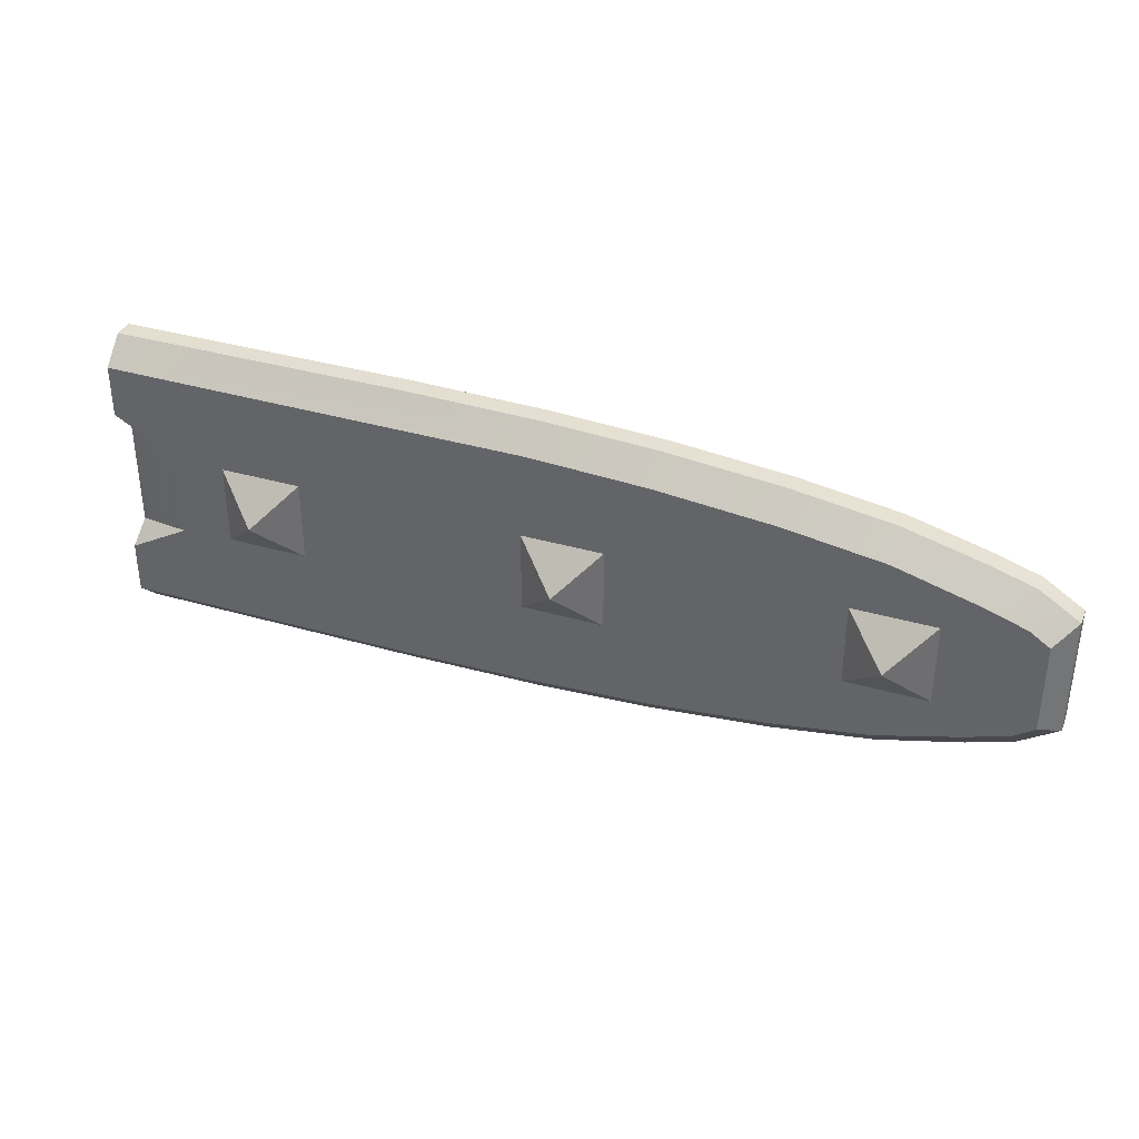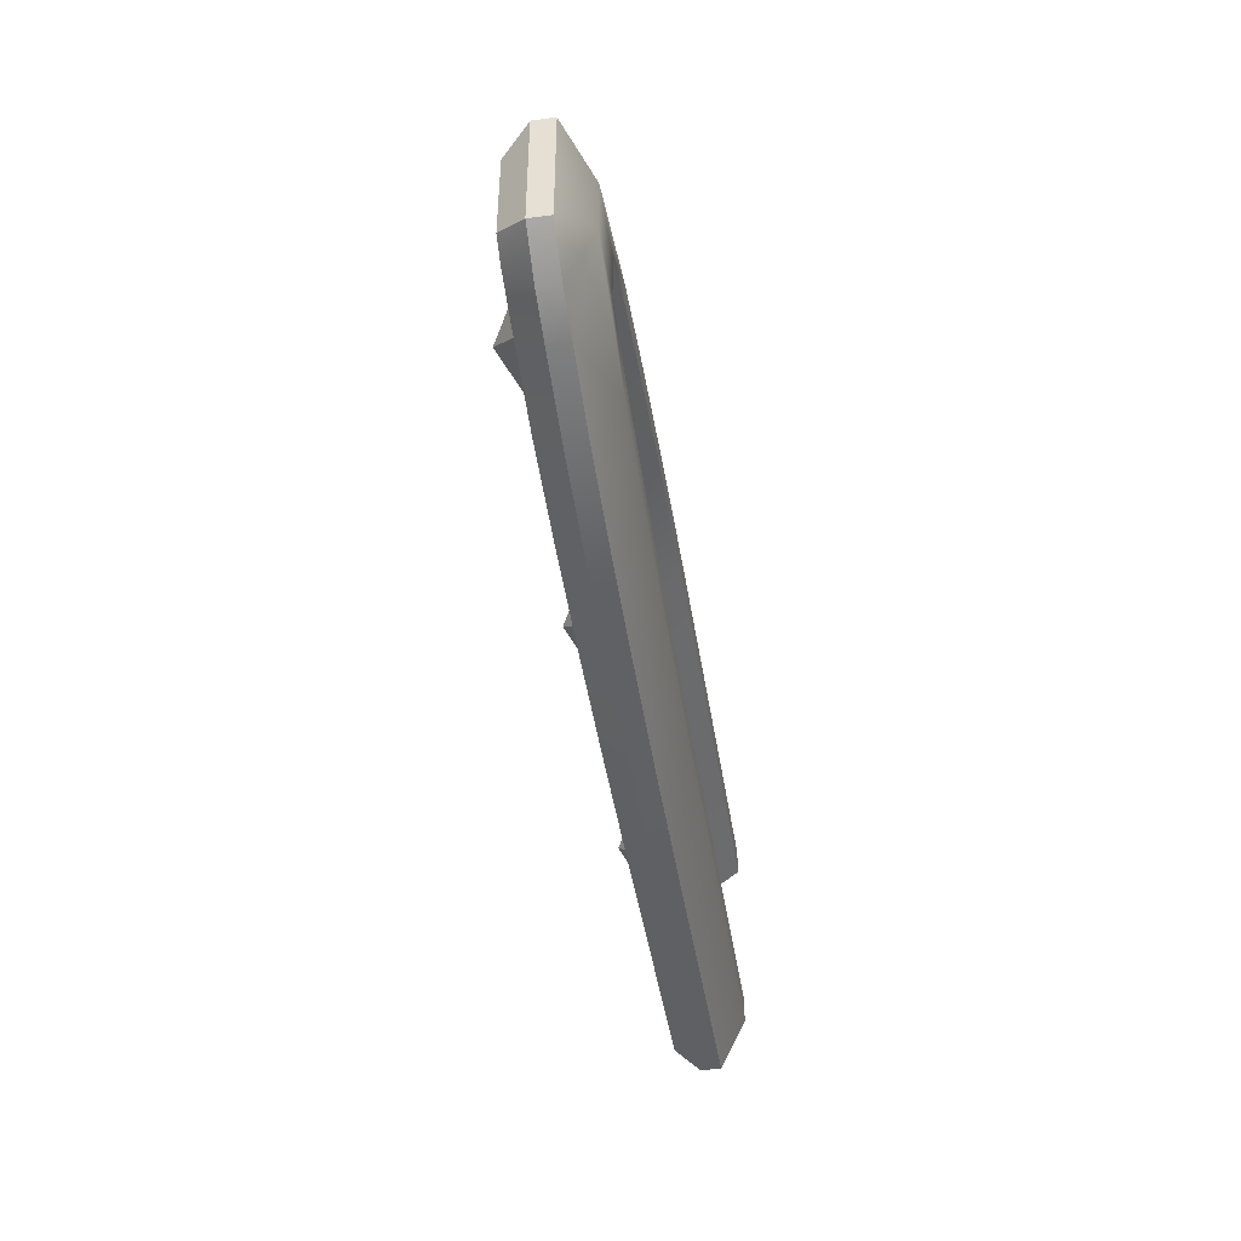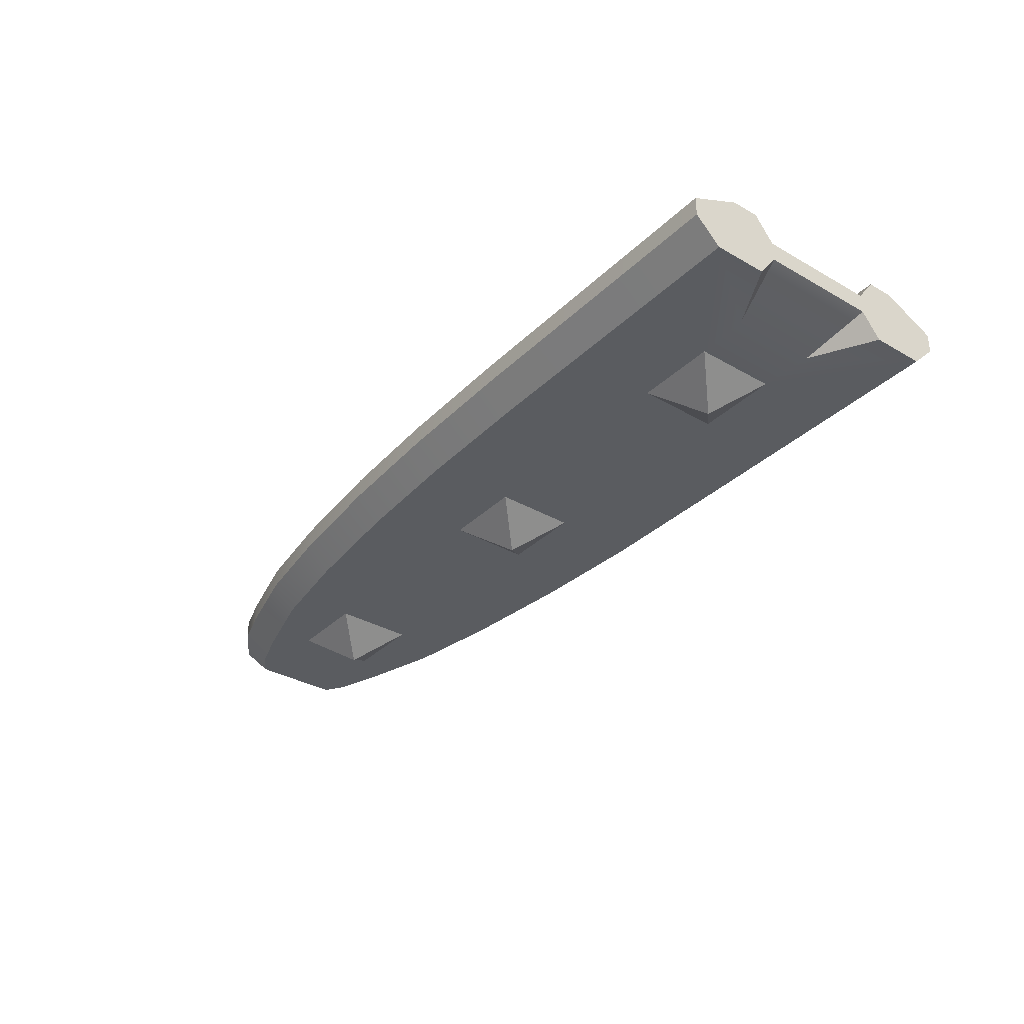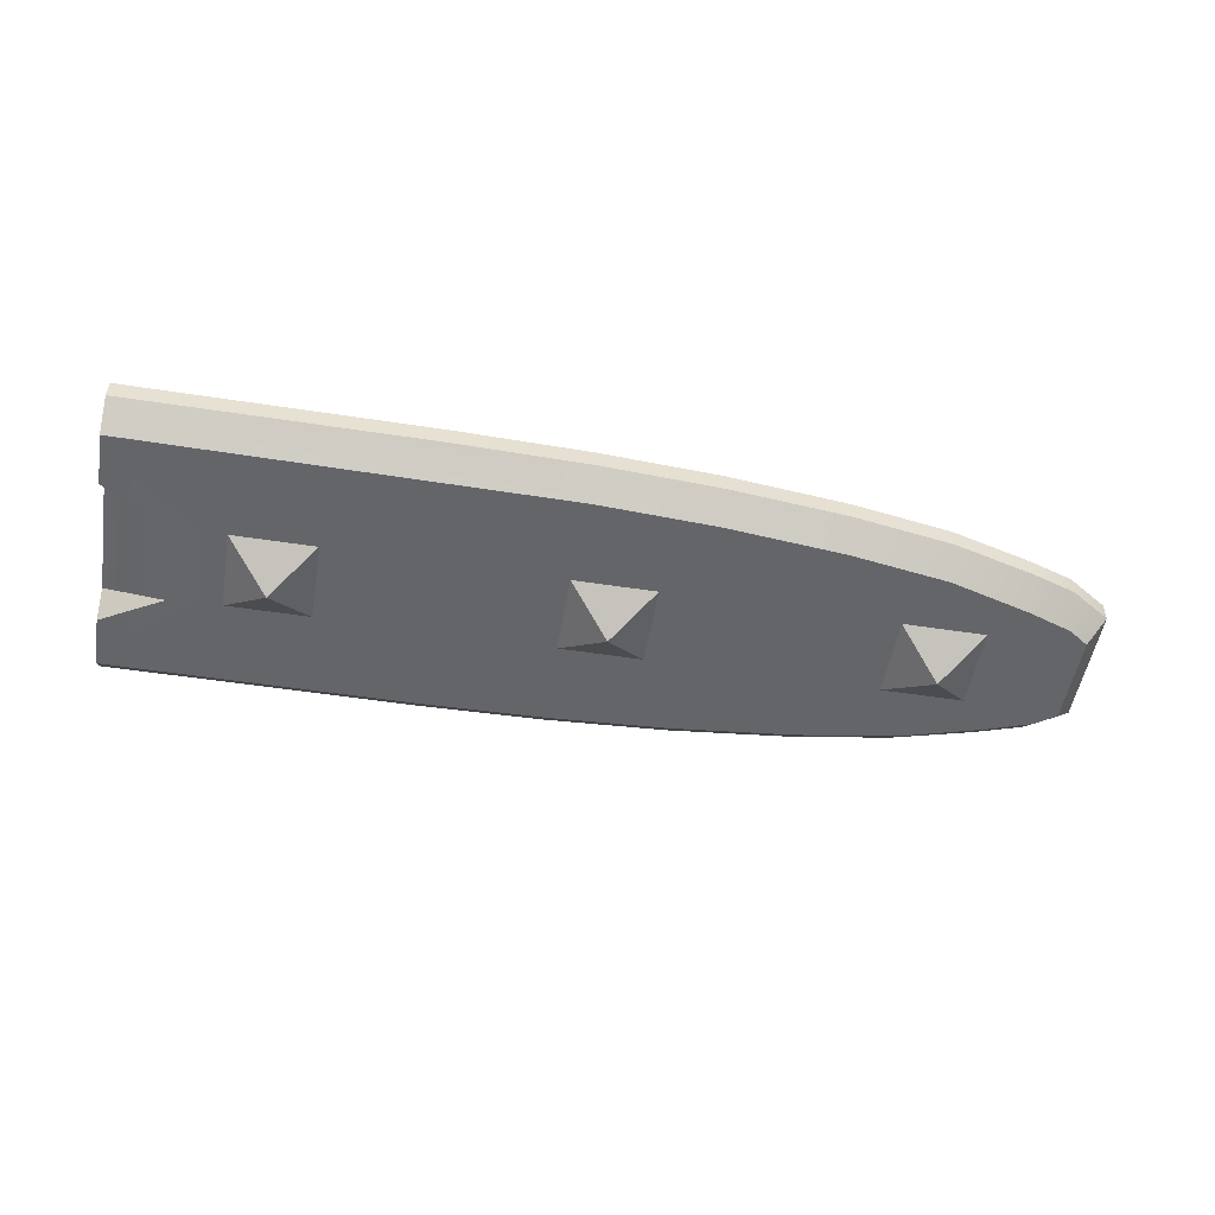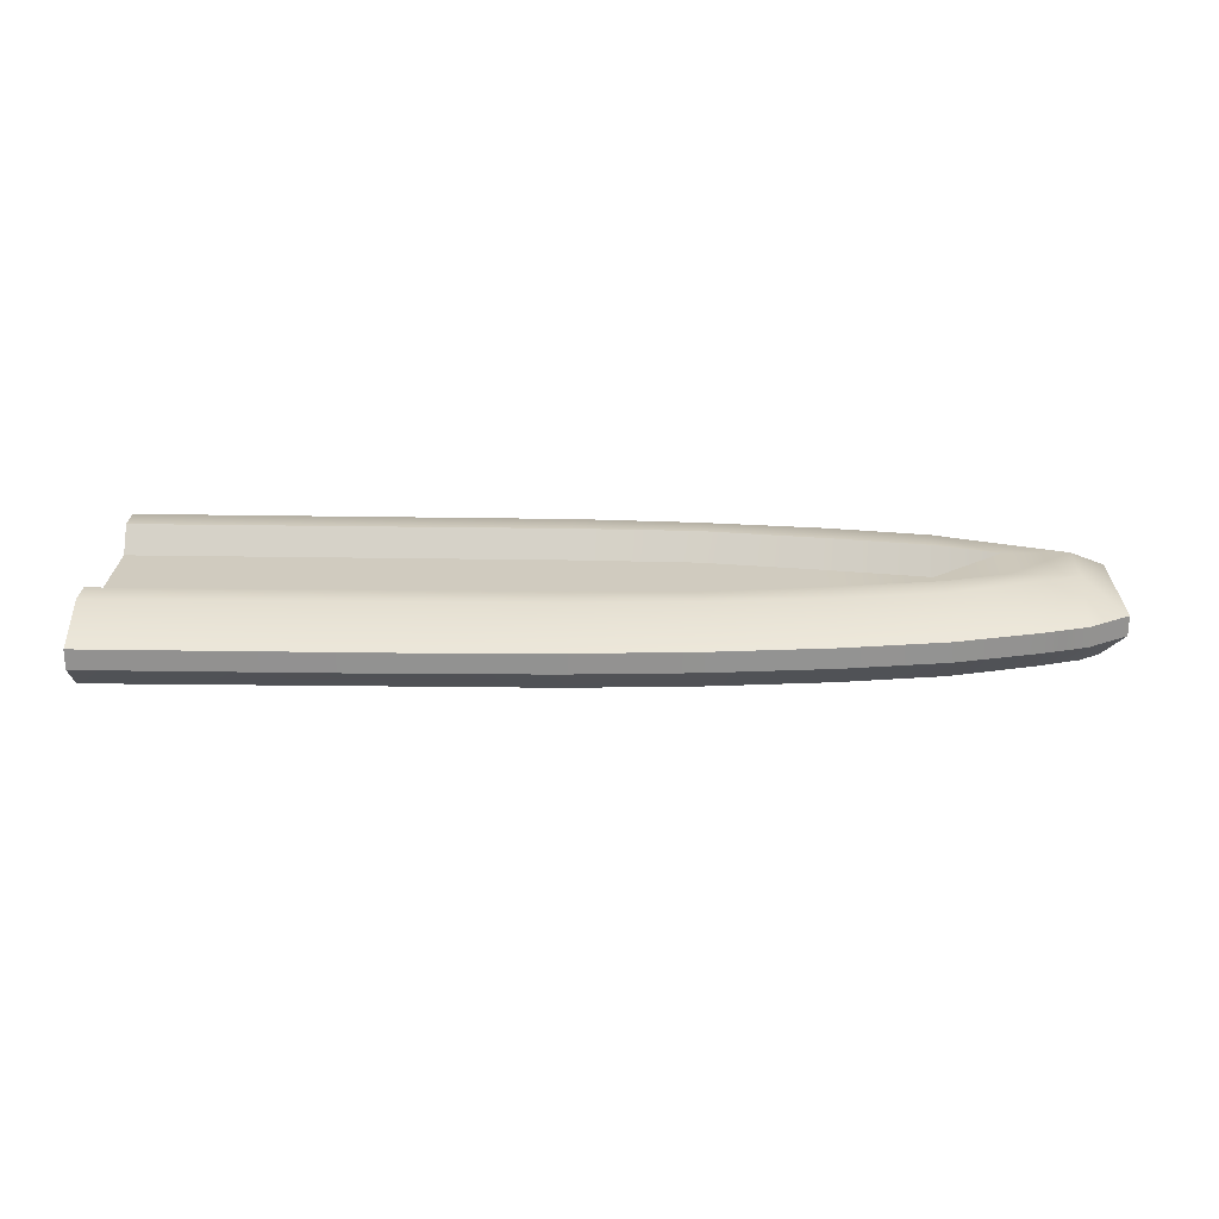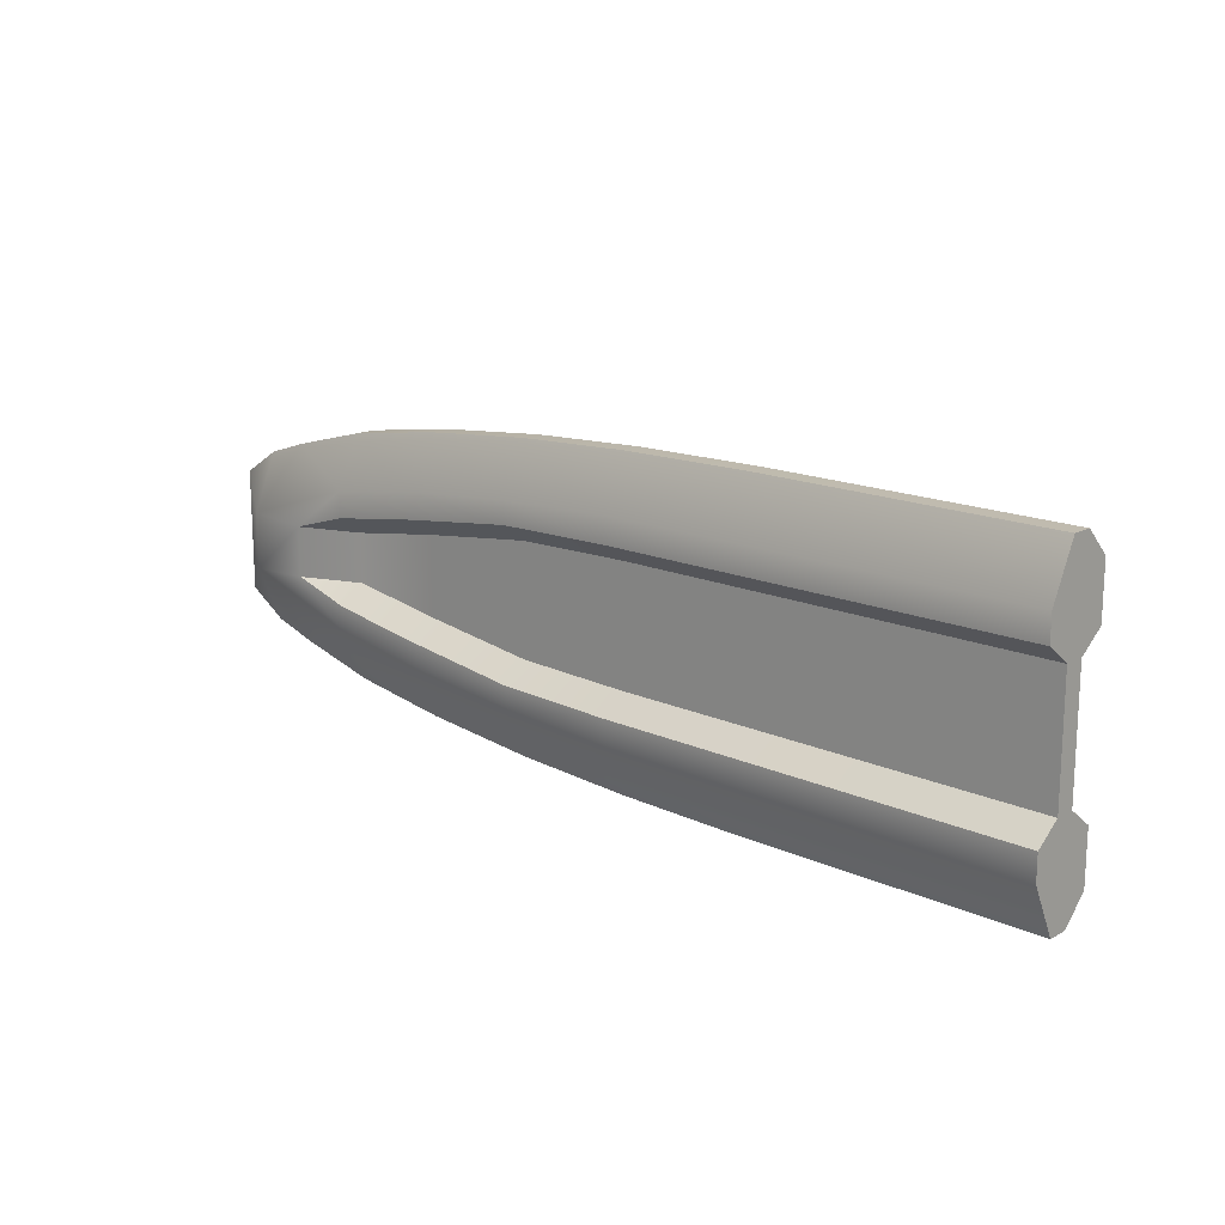
<metadata>
{"format":"obj","ext":"obj","renderer":"f3d","projection":"perspective","resolution":1024,"background":"white","views":[{"elev":35.8,"azim":21.0,"up":"+Z"},{"elev":-44.0,"azim":98.8,"up":"+Z"},{"elev":-34.0,"azim":-127.9,"up":"+Y"},{"elev":-51.5,"azim":-9.5,"up":"+Y"},{"elev":23.7,"azim":1.5,"up":"+Y"},{"elev":16.2,"azim":-137.3,"up":"+Z"}]}
</metadata>
<code>
o VEN_Long_Edge_Board
v 0.868 -0.5 -0.132
v 1 -0.6 2.3e-05
v 0.868 -0.5 0.132
v 1.132 -0.5 -0.132
v -0.5 -0.5 -0.42
v -0.132 -0.5 -0.132
v -0.3 -0.5 -0.14
v 1.97 -0.3562 -0.3877
v 2.233 -0.42 -0.3186
v 1.97 -0.42 -0.3877
v 1.649 -0.3562 0.1278
v 1.97 -0.3562 0.07945
v 1.649 -0.3563 -0.1278
v 2.167 -0.2762 -0.07977
v 1.97 -0.3563 -0.0794
v 1.97 -0.2762 -0.1394
v 1.267 -0.3563 -0.1764
v 1.649 -0.2762 -0.1878
v 1.267 -0.2762 -0.2364
v 2.167 -0.2762 0.07982
v 2.373 -0.2762 0.09071
v 2.373 -0.2762 -0.09067
v 1.97 -0.2762 0.1394
v 1.649 -0.2762 0.1878
v 1.267 -0.3562 0.1764
v 1.267 -0.2762 0.2364
v 0.8849 -0.3562 0.1862
v 0.4645 -0.3562 -0.5
v -0.5 -0.2762 -0.335
v 0.8849 -0.2762 -0.3273
v 0.4645 -0.5 -0.42
v -0.5 -0.42 -0.5
v 0.4645 -0.42 -0.5
v 1.267 -0.3562 0.4728
v 0.8849 -0.2762 0.3273
v 0.8849 -0.3562 0.4923
v 1.649 -0.3562 0.4361
v 1.267 -0.2762 0.3078
v 1.97 -0.3562 0.3877
v 1.649 -0.2762 0.2711
v 2.233 -0.3562 0.3187
v 1.97 -0.2762 0.2227
v 0.8849 -0.2762 -0.2461
v -0.5 -0.3562 -0.19
v 0.8849 -0.3563 -0.1861
v 2.373 -0.3562 0.2742
v 2.5 -0.3562 0.1927
v 2.5 -0.3562 -0.1926
v 2.5 -0.42 -0.1926
v 2.373 -0.42 -0.2741
v 2.373 -0.5 -0.1875
v 2.436 -0.5 -0.1443
v 1.267 -0.42 -0.4727
v 0.8849 -0.5 -0.4123
v 0.8849 -0.42 -0.4923
v 1.267 -0.5 -0.3927
v 1.649 -0.42 -0.4361
v 1.649 -0.5 -0.3561
v 1.649 -0.3562 -0.4361
v 1.267 -0.3562 -0.4727
v -0.5 -0.3562 -0.5
v -0.5 -0.2762 0.335
v -0.5 -0.3562 0.5
v 0.4645 -0.3562 0.5
v 1.267 -0.2762 -0.3077
v 1.649 -0.2762 -0.2711
v 1.97 -0.2762 -0.2227
v 2.233 -0.3562 -0.3186
v 2.373 -0.3562 -0.2741
v 1.97 -0.5 -0.3077
v 2.233 -0.5 -0.2346
v 0.4645 -0.42 0.5
v -0.5 -0.42 0.5
v -0.5 -0.5 0.42
v 1.132 -0.5 0.132
v 1.267 -0.42 0.4728
v 0.8849 -0.5 0.4123
v 1.267 -0.5 0.3928
v 1.649 -0.42 0.4361
v 1.649 -0.5 0.3561
v 1.97 -0.42 0.3877
v 1.97 -0.5 0.3077
v 2.233 -0.42 0.3187
v 2.233 -0.5 0.2346
v 2.132 -0.5 0.132
v 2.132 -0.5 -0.132
v 2.373 -0.5 0.1875
v 2 -0.6 2.3e-05
v 1.868 -0.5 0.132
v 1.868 -0.5 -0.132
v 2.5 -0.42 0.1927
v 2.373 -0.42 0.2742
v 2.436 -0.5 0.1443
v -0.5 -0.42 -0.19
v 0.8849 -0.42 0.4923
v -0.5 -0.42 0.19
v -0.3 -0.5 0.14
v -0.5 -0.5 0.25
v -0.5 -0.5 -0.25
v 0.132 -0.5 0.132
v 0.132 -0.5 -0.132
v -2.4e-05 -0.6 2.3e-05
v -0.132 -0.5 0.132
v -0.5 -0.3562 0.19
v 0.8849 -0.2762 0.2462
v -0.5 -0.2762 0.25
v -0.5 -0.2762 -0.25
v 0.8849 -0.3562 -0.4923
f 1 2 3
f 2 1 4
f 5 6 7
f 8 9 10
f 11 12 13
f 12 14 15
f 14 16 15
f 16 13 15
f 17 18 19
f 20 21 22
f 11 23 12
f 12 23 20
f 24 25 26
f 27 26 25
f 28 29 30
f 31 32 33
f 34 35 36
f 37 38 34
f 39 40 37
f 41 42 39
f 41 21 42
f 43 44 45
f 46 47 21
f 48 21 47
f 47 49 48
f 50 48 49
f 51 50 49
f 49 52 51
f 53 54 55
f 56 57 58
f 53 59 57
f 55 60 53
f 28 55 33
f 61 33 32
f 62 63 64
f 60 30 65
f 59 65 66
f 8 66 67
f 67 68 8
f 68 22 69
f 22 48 69
f 9 69 50
f 58 10 70
f 1 54 4
f 10 59 8
f 9 70 10
f 70 9 71
f 72 73 74
f 2 4 75
f 75 1 4
f 2 75 3
f 76 77 78
f 79 78 80
f 81 80 82
f 82 83 81
f 83 82 84
f 85 86 87
f 88 85 89
f 88 86 85
f 88 90 86
f 90 88 89
f 86 89 85
f 50 71 9
f 91 92 87
f 87 93 91
f 52 91 93
f 47 92 91
f 41 92 46
f 81 37 79
f 44 29 94
f 81 41 39
f 37 76 79
f 76 36 95
f 36 72 95
f 64 73 72
f 84 92 83
f 96 97 98
f 96 7 97
f 7 94 99
f 100 101 3
f 102 100 103
f 102 101 100
f 102 6 101
f 6 102 103
f 101 103 100
f 19 45 17
f 104 105 27
f 7 99 5
f 5 31 6
f 6 103 7
f 8 68 9
f 12 15 13
f 13 17 25
f 17 45 25
f 45 44 104
f 104 27 45
f 27 25 45
f 25 11 13
f 12 20 14
f 16 18 13
f 17 13 18
f 105 106 35
f 106 62 35
f 35 38 105
f 38 40 26
f 40 42 24
f 22 67 14
f 67 66 18
f 66 65 19
f 65 30 43
f 19 65 43
f 30 29 107
f 30 107 43
f 67 18 16
f 18 66 19
f 40 24 26
f 42 21 20
f 23 42 20
f 26 105 38
f 23 24 42
f 67 16 14
f 14 20 22
f 11 24 23
f 24 11 25
f 27 105 26
f 30 108 28
f 28 61 29
f 33 55 31
f 55 54 31
f 31 5 32
f 34 38 35
f 37 40 38
f 39 42 40
f 41 46 21
f 43 107 44
f 48 22 21
f 47 91 49
f 50 69 48
f 53 56 54
f 56 53 57
f 53 60 59
f 55 108 60
f 28 108 55
f 61 28 33
f 36 35 64
f 35 62 64
f 60 108 30
f 59 60 65
f 8 59 66
f 68 67 22
f 9 68 69
f 58 57 10
f 1 31 54
f 10 57 59
f 74 77 72
f 77 95 72
f 75 3 1
f 76 95 77
f 79 76 78
f 81 79 80
f 71 51 86
f 51 52 87
f 86 51 87
f 52 93 87
f 87 84 85
f 86 90 89
f 50 51 71
f 52 49 91
f 47 46 92
f 41 83 92
f 81 39 37
f 96 98 62
f 98 74 62
f 74 73 63
f 63 62 74
f 62 106 104
f 62 104 96
f 5 99 29
f 99 94 29
f 94 96 104
f 104 44 94
f 44 107 29
f 29 61 5
f 61 32 5
f 81 83 41
f 37 34 76
f 76 34 36
f 36 64 72
f 64 63 73
f 84 87 92
f 96 94 7
f 58 70 90
f 70 71 86
f 90 70 86
f 89 85 82
f 85 84 82
f 58 90 89
f 54 56 4
f 56 58 4
f 89 82 80
f 4 58 80
f 58 89 80
f 75 4 80
f 80 78 75
f 78 77 75
f 77 74 100
f 74 98 97
f 97 7 103
f 97 103 74
f 103 100 74
f 77 100 3
f 31 1 101
f 1 3 101
f 3 75 77
f 101 6 31
f 101 6 103
f 19 43 45
f 104 106 105

</code>
